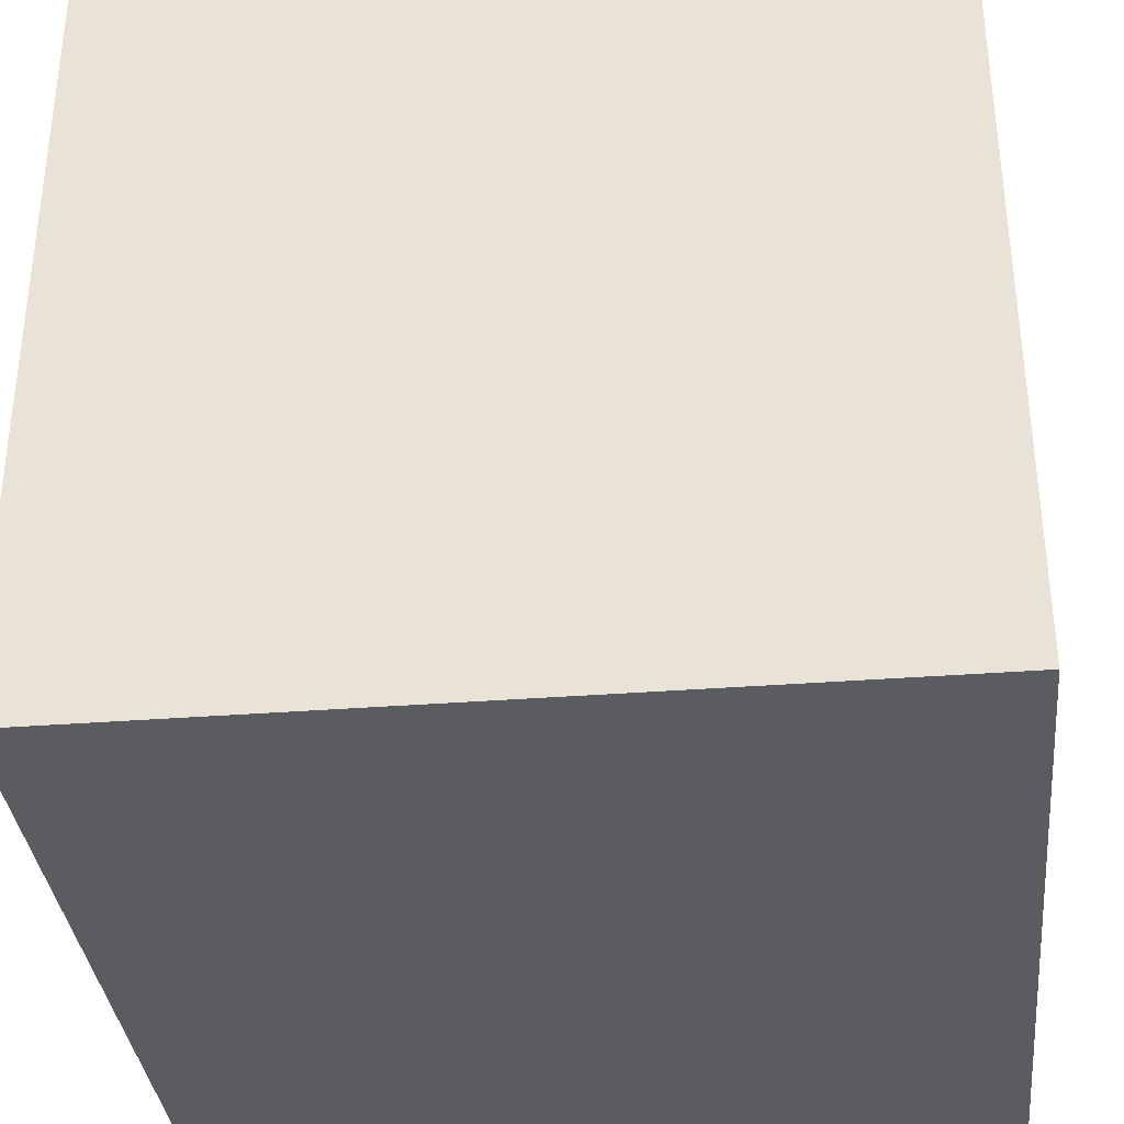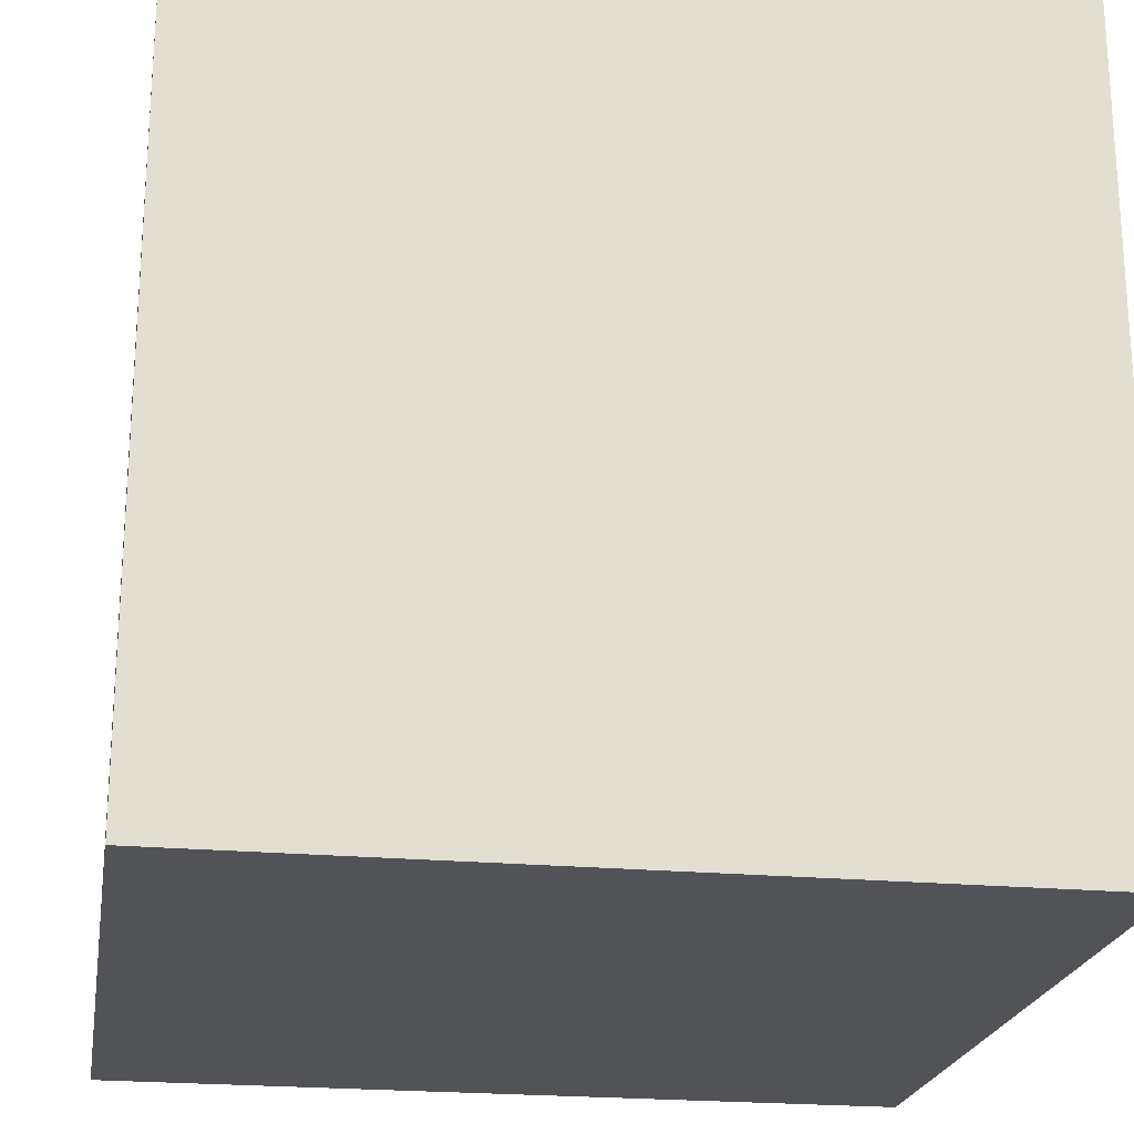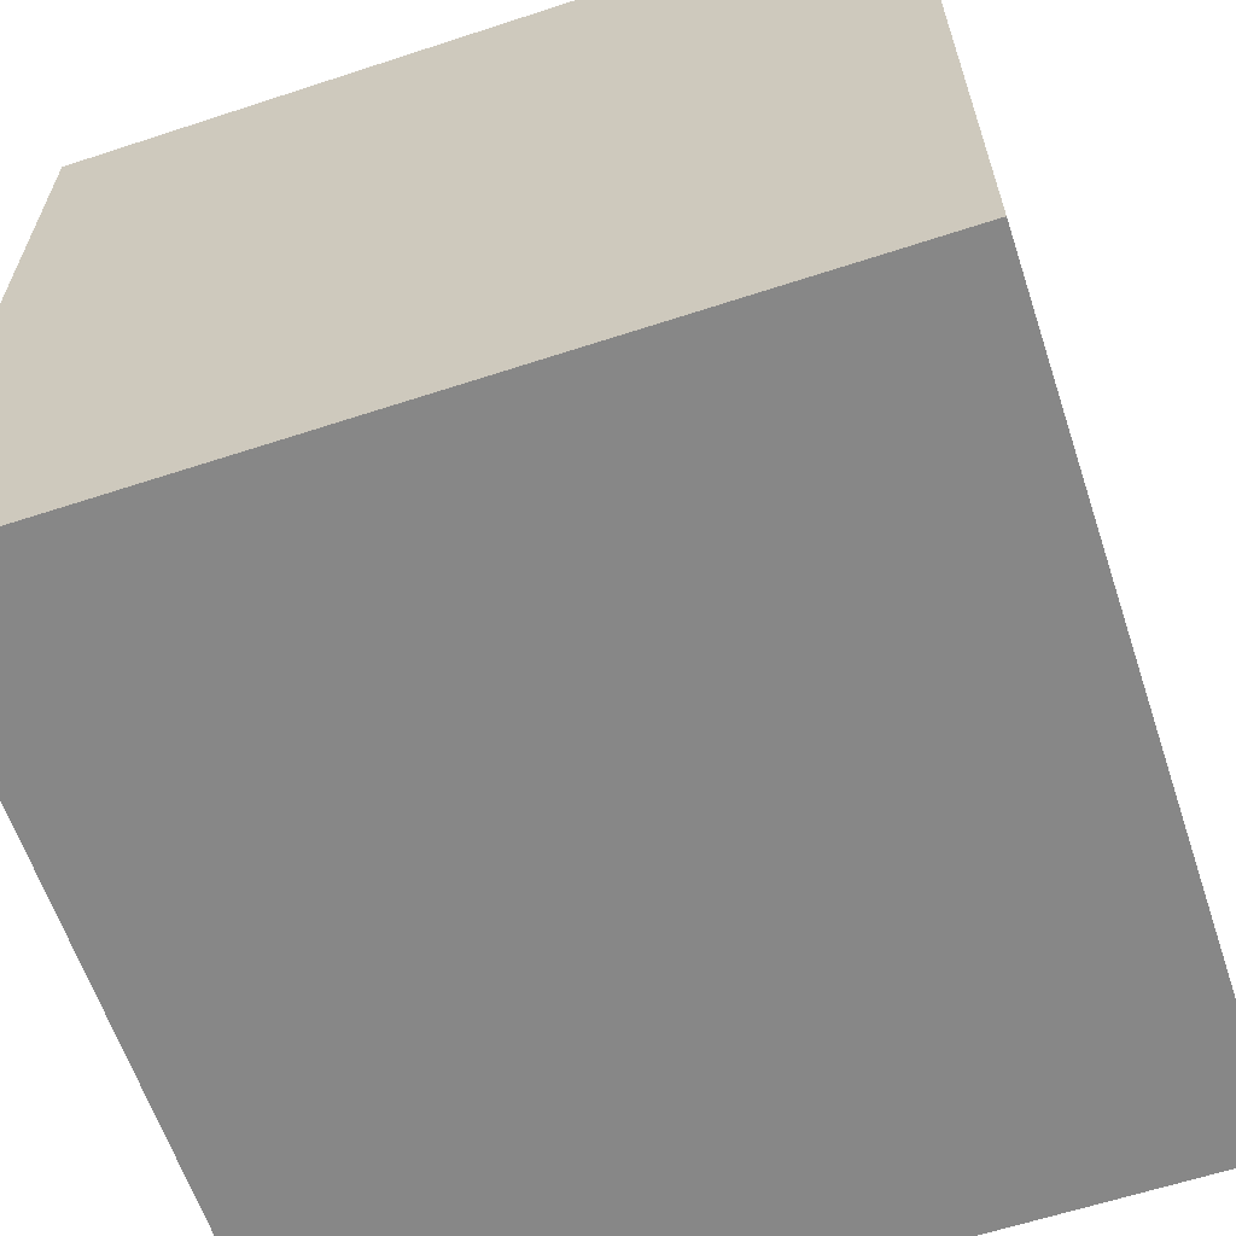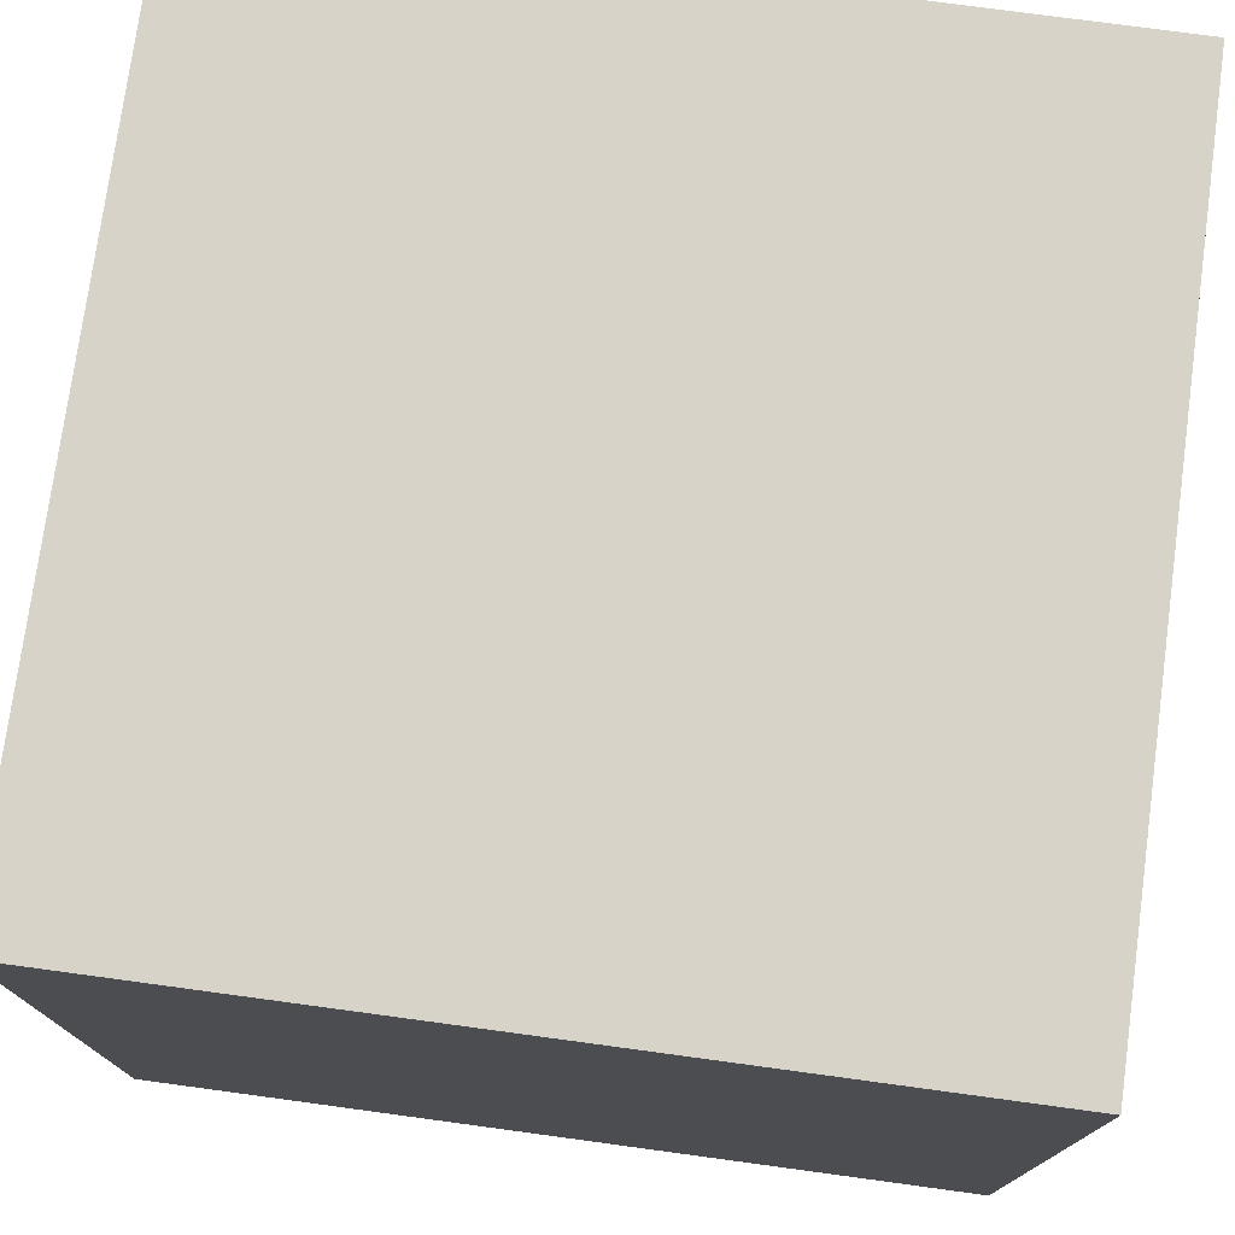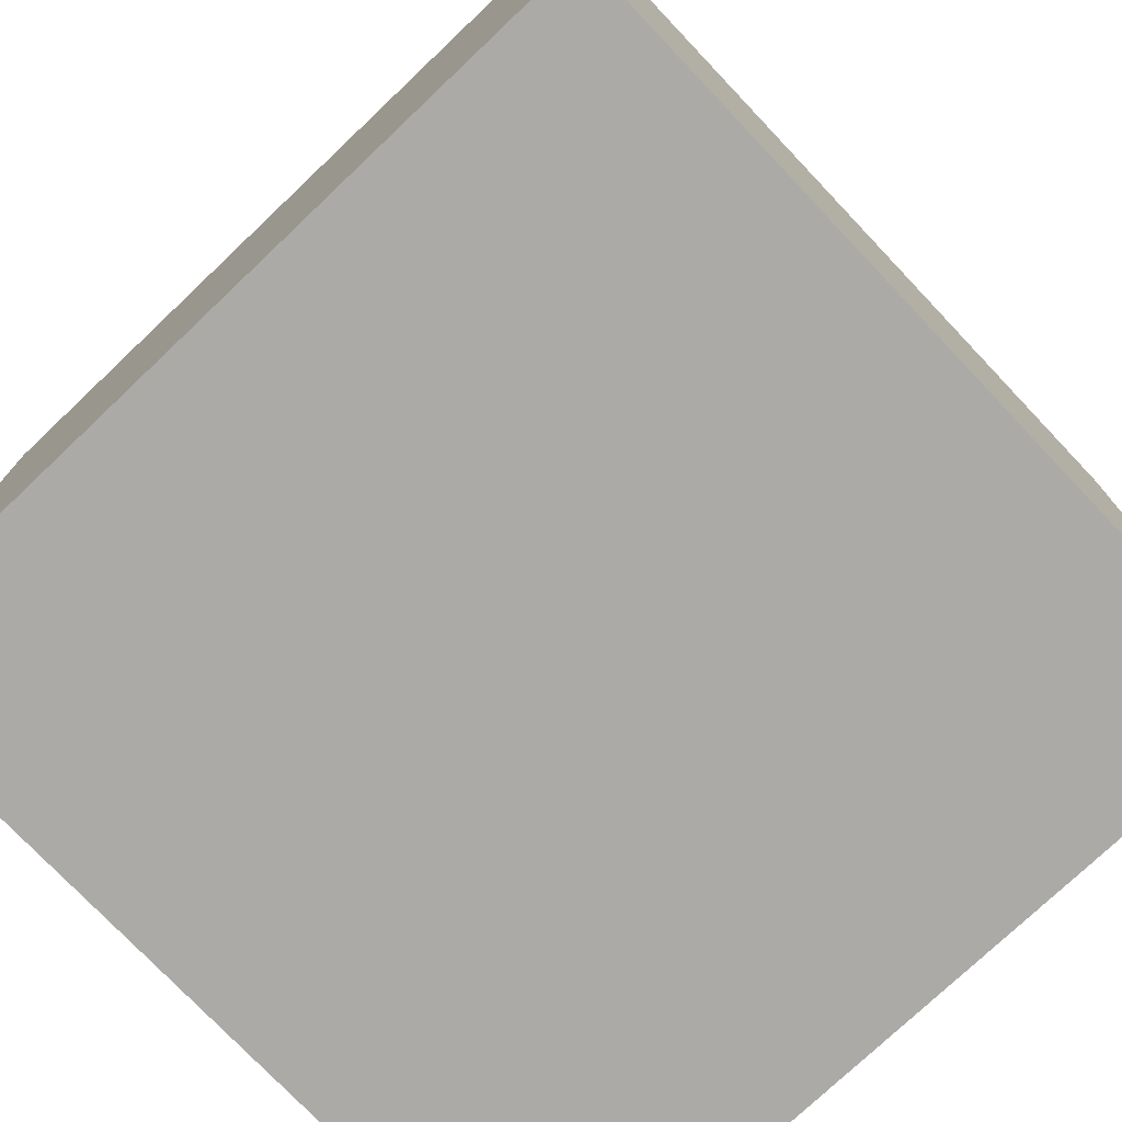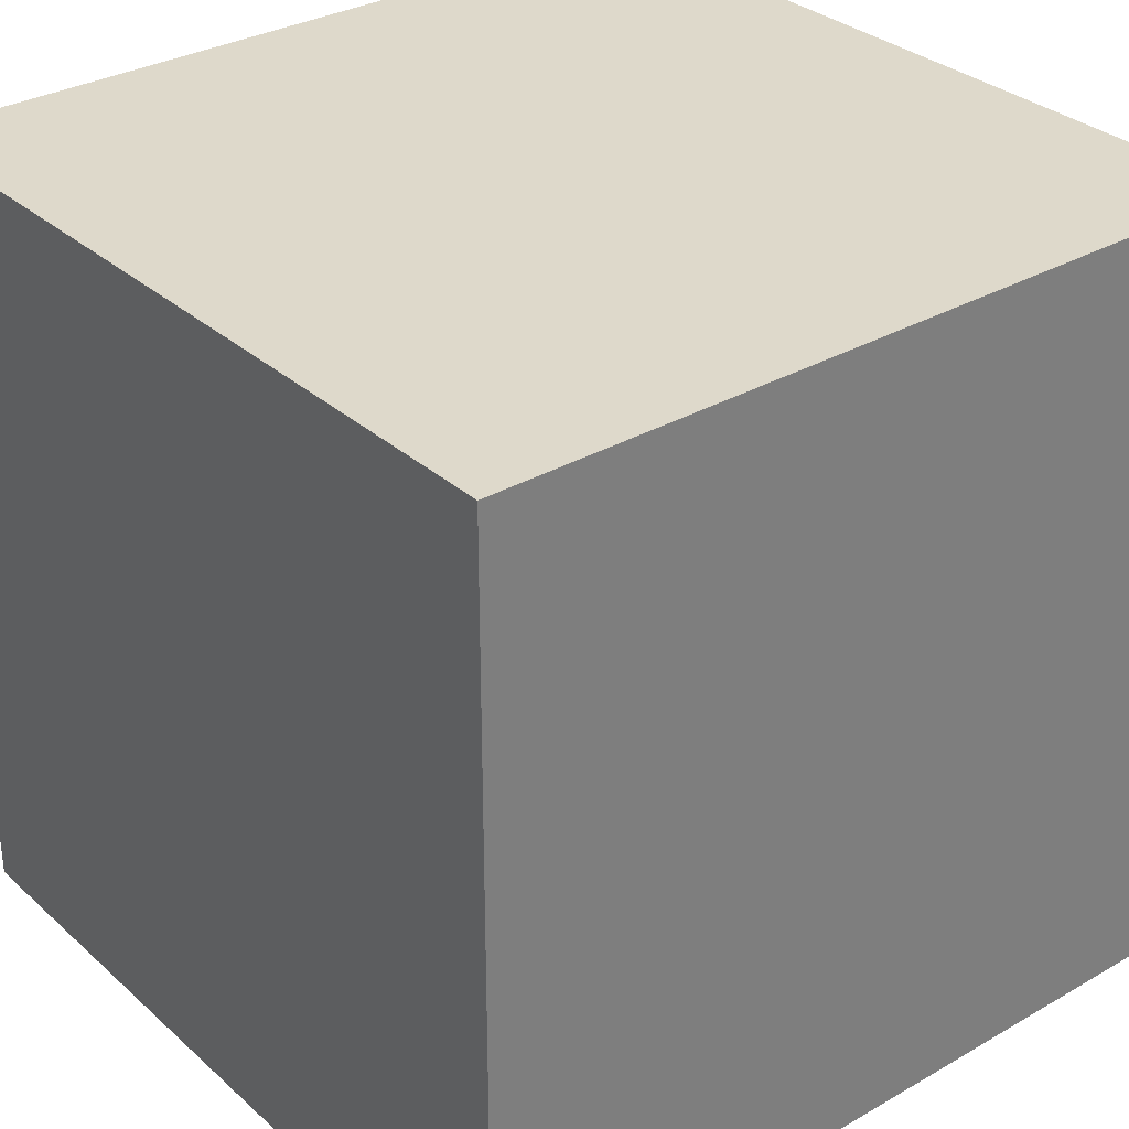
<metadata>
{"format":"obj","ext":"obj","renderer":"f3d","projection":"perspective","resolution":1024,"background":"white","views":[{"elev":-34.9,"azim":-84.1,"up":"+Z"},{"elev":-22.0,"azim":-99.3,"up":"+Y"},{"elev":-62.3,"azim":-161.6,"up":"+Z"},{"elev":75.9,"azim":-82.3,"up":"+Z"},{"elev":-75.9,"azim":43.5,"up":"+Z"},{"elev":31.8,"azim":141.0,"up":"+Y"}]}
</metadata>
<code>
o Cube
v 1 -1 -1
v 1 -1 1
v -1 -1 1
v -1 -1 -1
v 1 1 -1
v 1 1 1
v -1 1 1
v -1 1 -1
f 1 2 4
f 5 8 6
f 1 5 2
f 2 6 3
f 3 7 4
f 5 1 8
f 2 3 4
f 8 7 6
f 5 6 2
f 6 7 3
f 7 8 4
f 1 4 8

</code>
